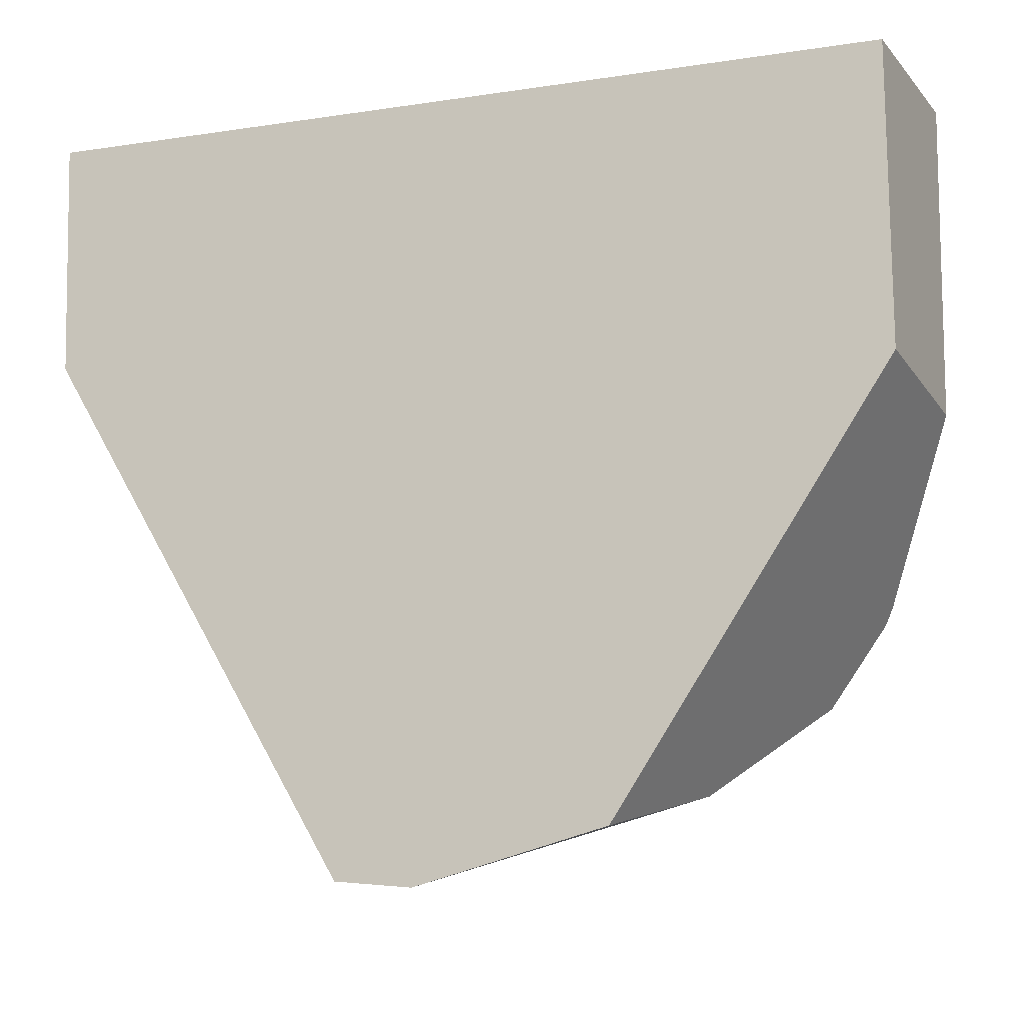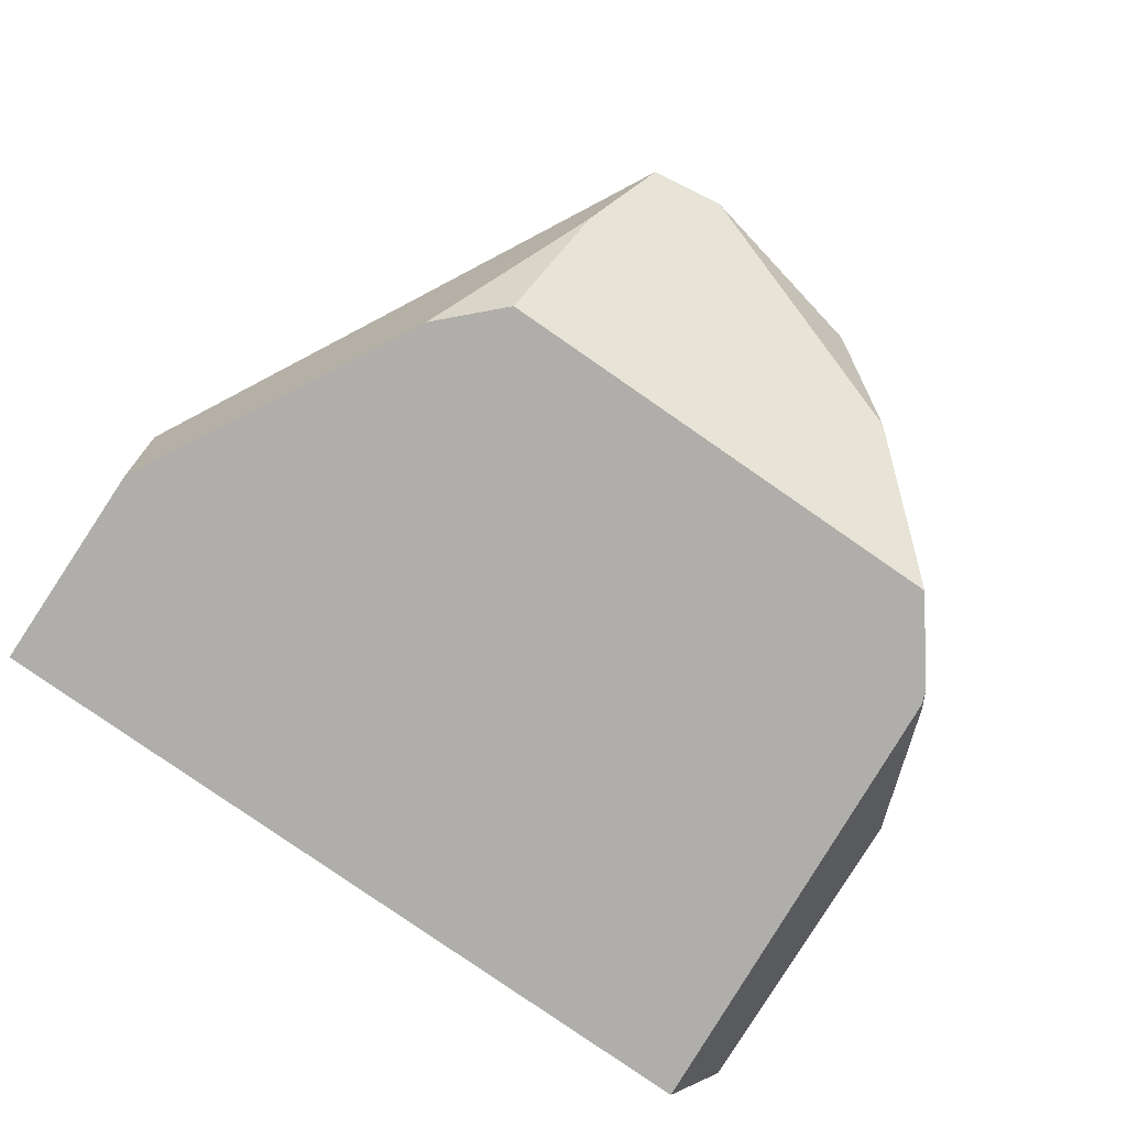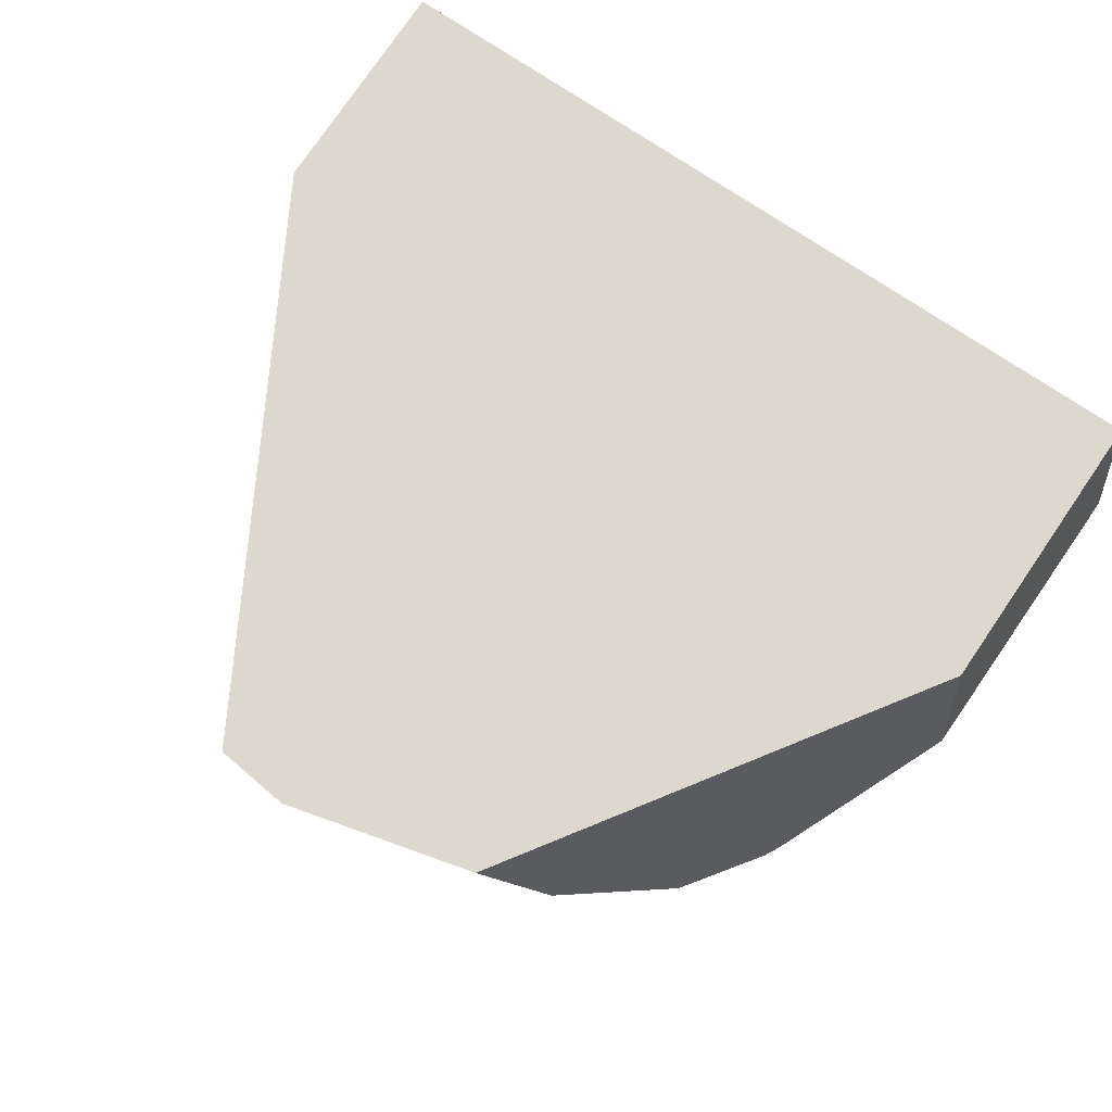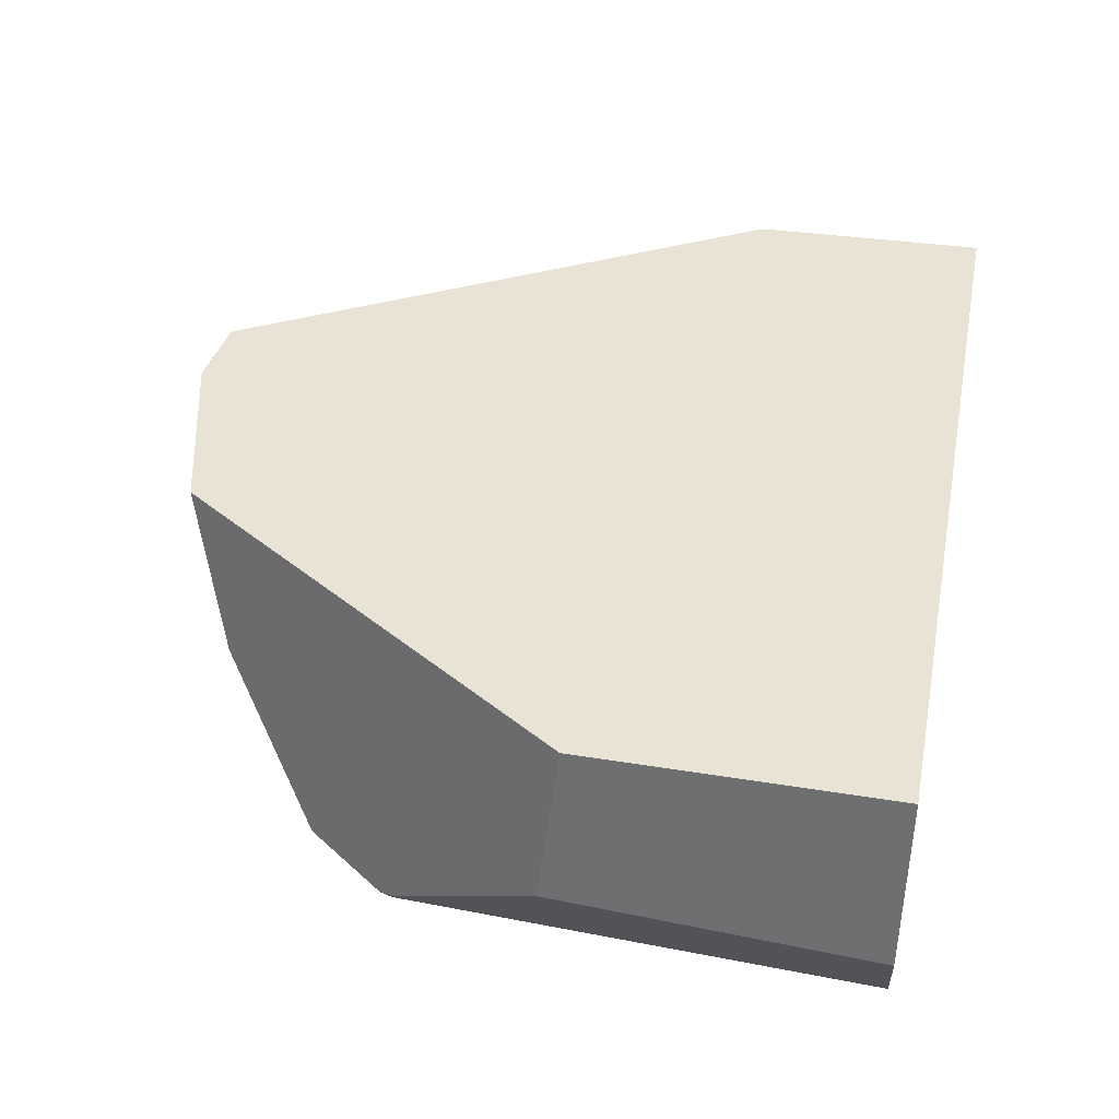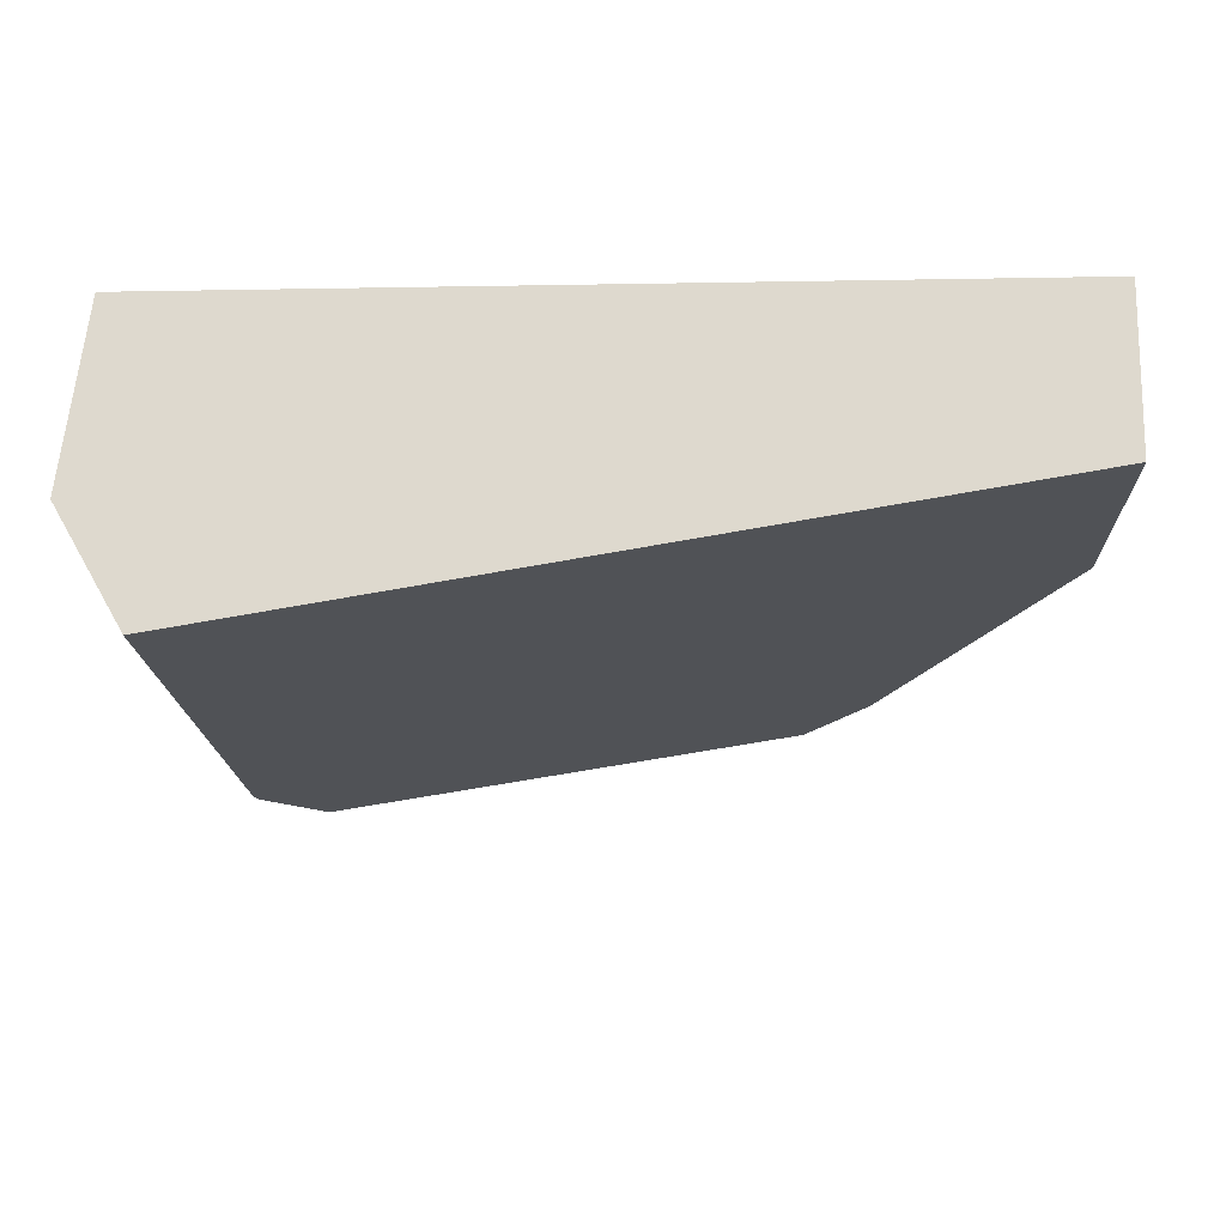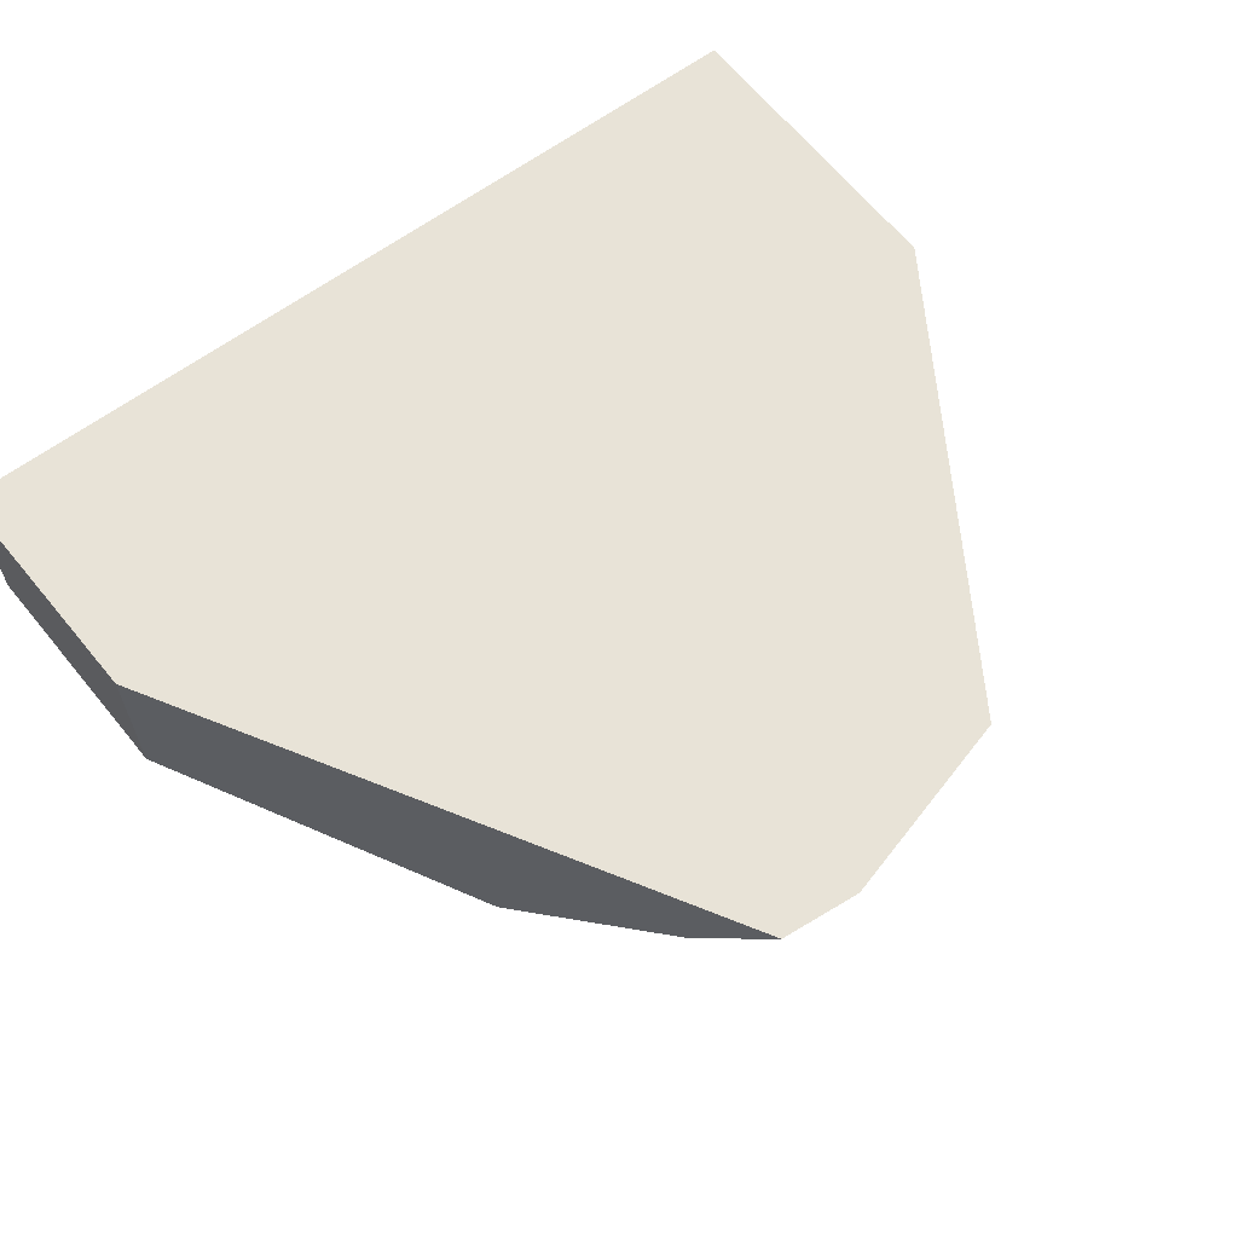
<metadata>
{"format":"obj","ext":"obj","renderer":"f3d","projection":"perspective","resolution":1024,"background":"white","views":[{"elev":-14.3,"azim":18.3,"up":"+Y"},{"elev":-75.4,"azim":-32.0,"up":"+Z"},{"elev":72.5,"azim":34.6,"up":"+Z"},{"elev":41.2,"azim":101.2,"up":"+Z"},{"elev":-19.2,"azim":-178.1,"up":"+Z"},{"elev":61.9,"azim":-37.4,"up":"+Z"}]}
</metadata>
<code>
g wall__sh_11
v -0.1482 -0.4563 0.1815
v 0.499 0.4657 0.1815
v 0.5274 0.4657 -0.03965
v 0.4992 0.09908 0.1815
v 0.5249 0.07822 -0.01835
v -0.1934 -0.3723 0.07944
v 0.3517 -0.2334 -0.1706
v 0.4475 0.4657 -0.1792
v -0.2252 -0.25 -0.0737
v -0.3021 -0.1771 -0.05997
v 0.1701 -0.4057 0.1815
v -0.05639 -0.4657 0.1815
v 0.2384 -0.3553 0.0009748
v 0.4302 -0.113 -0.1709
v 0.4195 -0.1325 -0.1809
v 0.424 -0.1168 -0.1815
v -0.5181 0.1785 0.1815
v -0.5274 0.4657 0.1815
v -0.5247 0.4657 -0.01561
v -0.5155 0.1867 -0.02015
v -0.1482 -0.4563 0.1815
v -0.1482 -0.4563 0.1815
v -0.1482 -0.4563 0.1815
v -0.1482 -0.4563 0.1815
v -0.1482 -0.4563 0.1815
v 0.499 0.4657 0.1815
v 0.499 0.4657 0.1815
v 0.499 0.4657 0.1815
v 0.499 0.4657 0.1815
v 0.499 0.4657 0.1815
v 0.5274 0.4657 -0.03965
v 0.5274 0.4657 -0.03965
v 0.5274 0.4657 -0.03965
v 0.4992 0.09908 0.1815
v 0.4992 0.09908 0.1815
v 0.4992 0.09908 0.1815
v 0.4992 0.09908 0.1815
v 0.4992 0.09908 0.1815
v 0.5249 0.07822 -0.01835
v 0.5249 0.07822 -0.01835
v 0.5249 0.07822 -0.01835
v 0.5249 0.07822 -0.01835
v 0.5249 0.07822 -0.01835
v -0.1934 -0.3723 0.07944
v -0.1934 -0.3723 0.07944
v -0.1934 -0.3723 0.07944
v -0.1934 -0.3723 0.07944
v 0.3517 -0.2334 -0.1706
v 0.3517 -0.2334 -0.1706
v 0.3517 -0.2334 -0.1706
v 0.3517 -0.2334 -0.1706
v 0.3517 -0.2334 -0.1706
v 0.4475 0.4657 -0.1792
v 0.4475 0.4657 -0.1792
v 0.4475 0.4657 -0.1792
v 0.4475 0.4657 -0.1792
v 0.4475 0.4657 -0.1792
v 0.4475 0.4657 -0.1792
v -0.2252 -0.25 -0.0737
v -0.2252 -0.25 -0.0737
v -0.2252 -0.25 -0.0737
v -0.2252 -0.25 -0.0737
v -0.2252 -0.25 -0.0737
v -0.2252 -0.25 -0.0737
v -0.3021 -0.1771 -0.05997
v -0.3021 -0.1771 -0.05997
v -0.3021 -0.1771 -0.05997
v -0.3021 -0.1771 -0.05997
v -0.3021 -0.1771 -0.05997
v -0.3021 -0.1771 -0.05997
v 0.1701 -0.4057 0.1815
v 0.1701 -0.4057 0.1815
v 0.1701 -0.4057 0.1815
v -0.05639 -0.4657 0.1815
v -0.05639 -0.4657 0.1815
v -0.05639 -0.4657 0.1815
v -0.05639 -0.4657 0.1815
v 0.2384 -0.3553 0.0009748
v 0.2384 -0.3553 0.0009748
v 0.2384 -0.3553 0.0009748
v 0.2384 -0.3553 0.0009748
v 0.4302 -0.113 -0.1709
v 0.4302 -0.113 -0.1709
v 0.4302 -0.113 -0.1709
v 0.4302 -0.113 -0.1709
v 0.4195 -0.1325 -0.1809
v 0.4195 -0.1325 -0.1809
v 0.4195 -0.1325 -0.1809
v 0.424 -0.1168 -0.1815
v 0.424 -0.1168 -0.1815
v 0.424 -0.1168 -0.1815
v 0.424 -0.1168 -0.1815
v -0.5181 0.1785 0.1815
v -0.5181 0.1785 0.1815
v -0.5181 0.1785 0.1815
v -0.5181 0.1785 0.1815
v -0.5181 0.1785 0.1815
v -0.5274 0.4657 0.1815
v -0.5274 0.4657 0.1815
v -0.5274 0.4657 0.1815
v -0.5274 0.4657 0.1815
v -0.5274 0.4657 0.1815
v -0.5247 0.4657 -0.01561
v -0.5247 0.4657 -0.01561
v -0.5247 0.4657 -0.01561
v -0.5155 0.1867 -0.02015
v -0.5155 0.1867 -0.02015
v -0.5155 0.1867 -0.02015
g wall__sh_11_0
f 4 2 1
f 11 21 12
f 35 22 71
f 17 28 18
f 24 29 93
f 30 32 98
f 99 33 57
f 100 58 104
f 5 3 26
f 27 34 39
f 8 31 40
f 10 9 6
f 13 36 72
f 7 37 78
f 59 48 79
f 74 23 44
f 60 80 75
f 76 45 61
f 73 77 81
f 16 53 14
f 54 41 82
f 65 55 89
f 15 49 62
f 42 38 50
f 83 43 51
f 52 86 84
f 63 66 90
f 87 64 91
f 85 88 92
f 46 25 94
f 19 67 20
f 56 68 103
f 69 47 95
f 96 106 70
f 107 97 101
f 102 105 108

</code>
